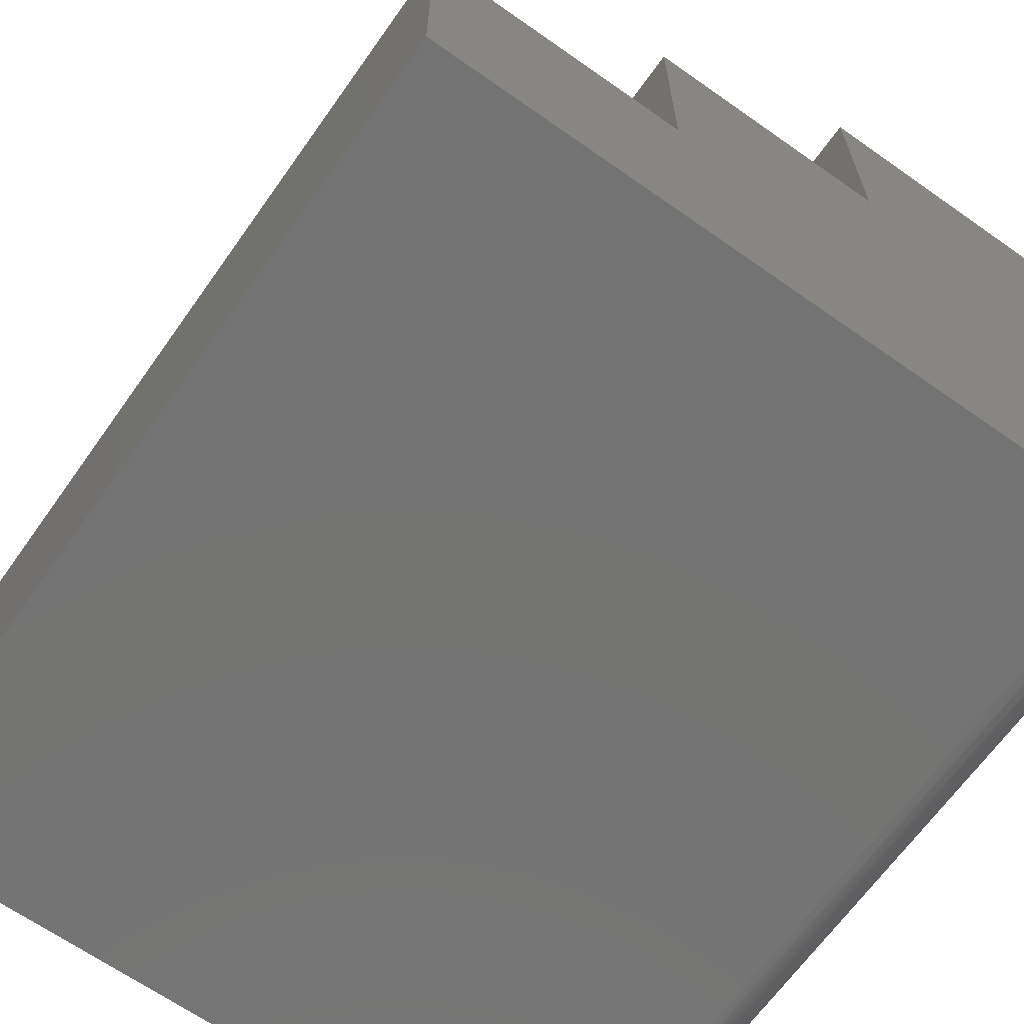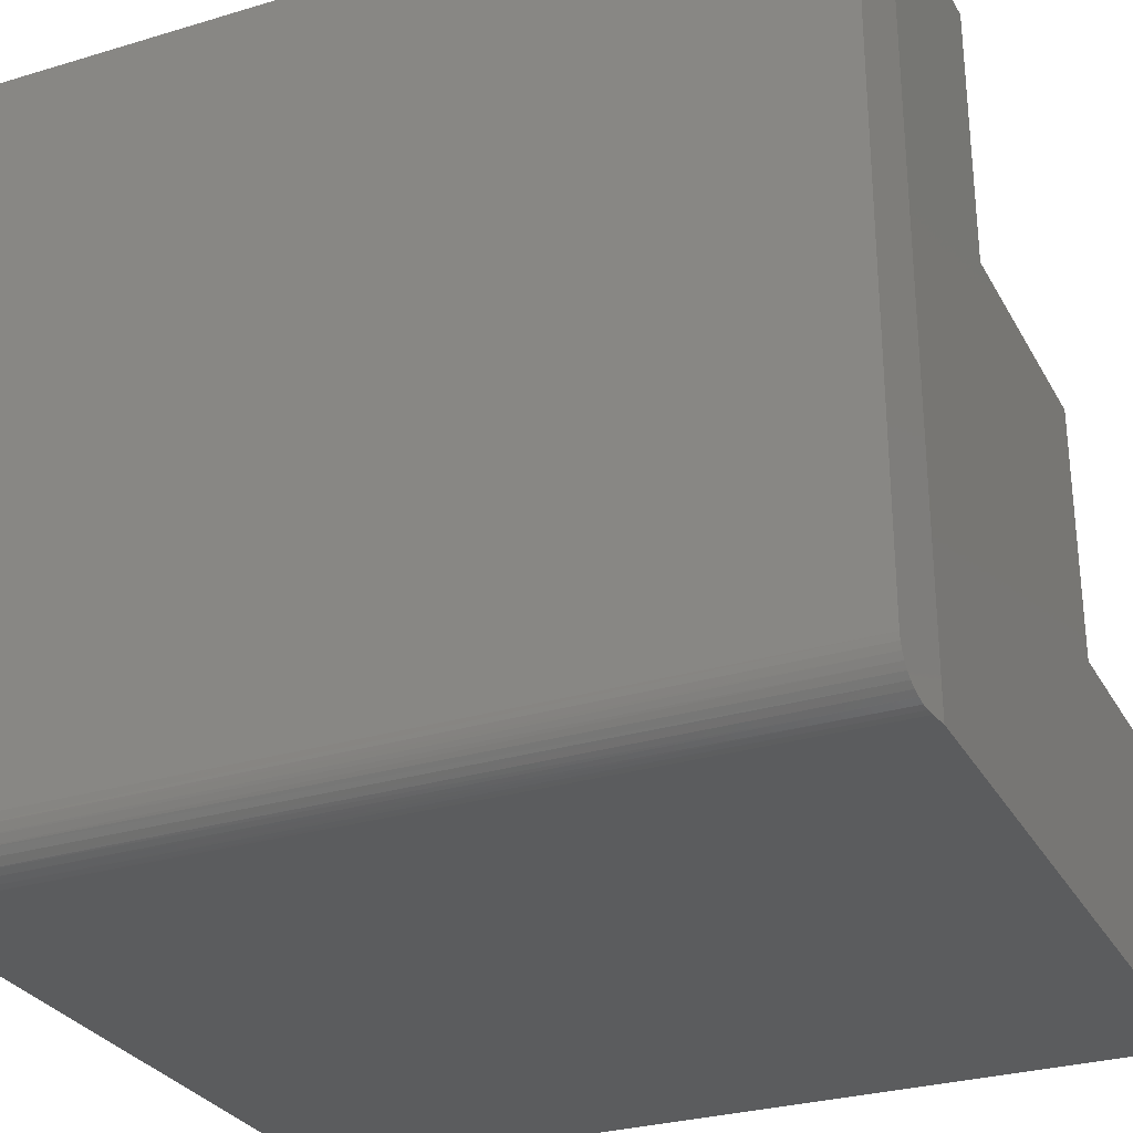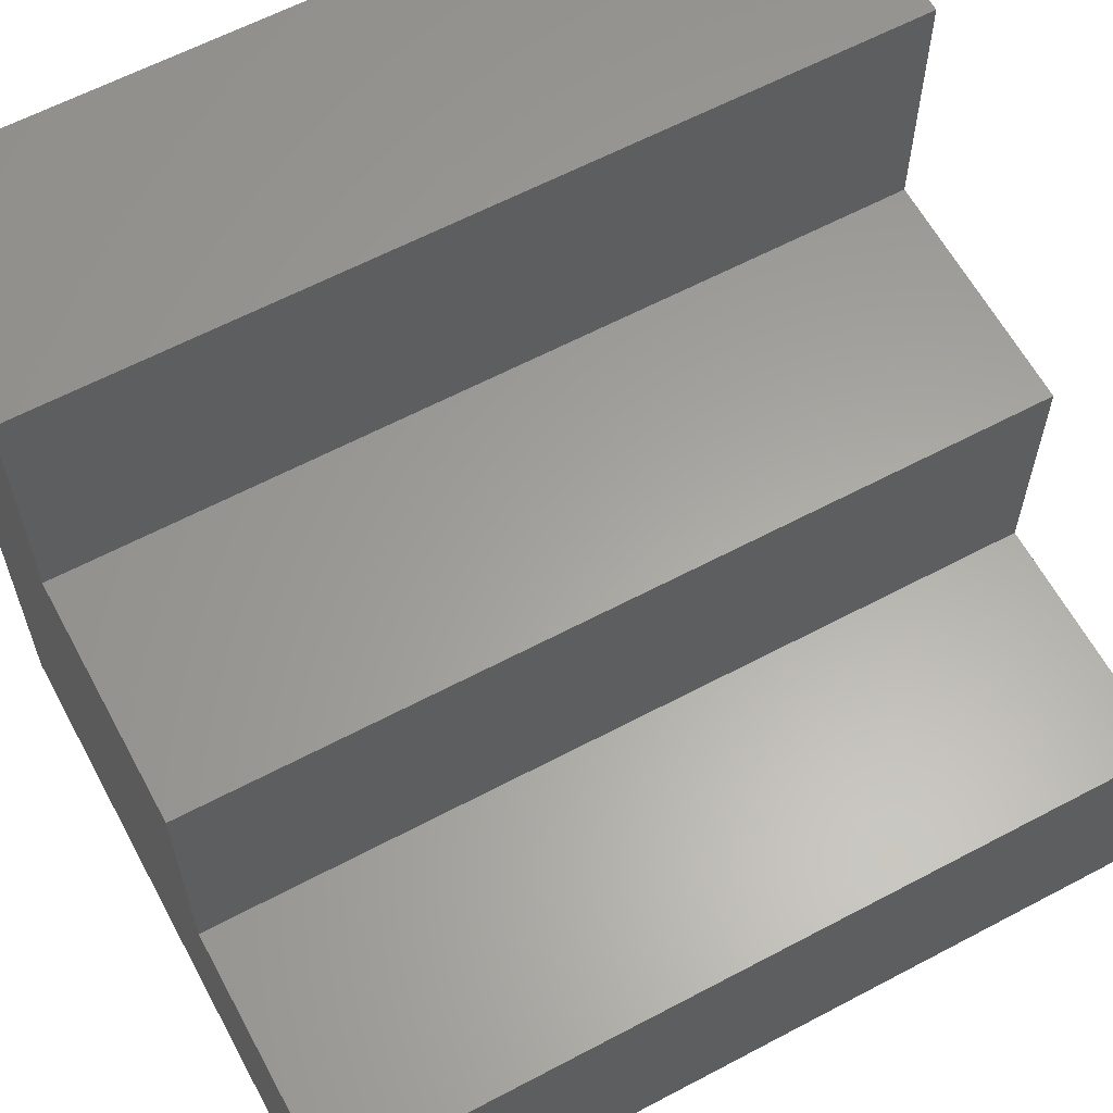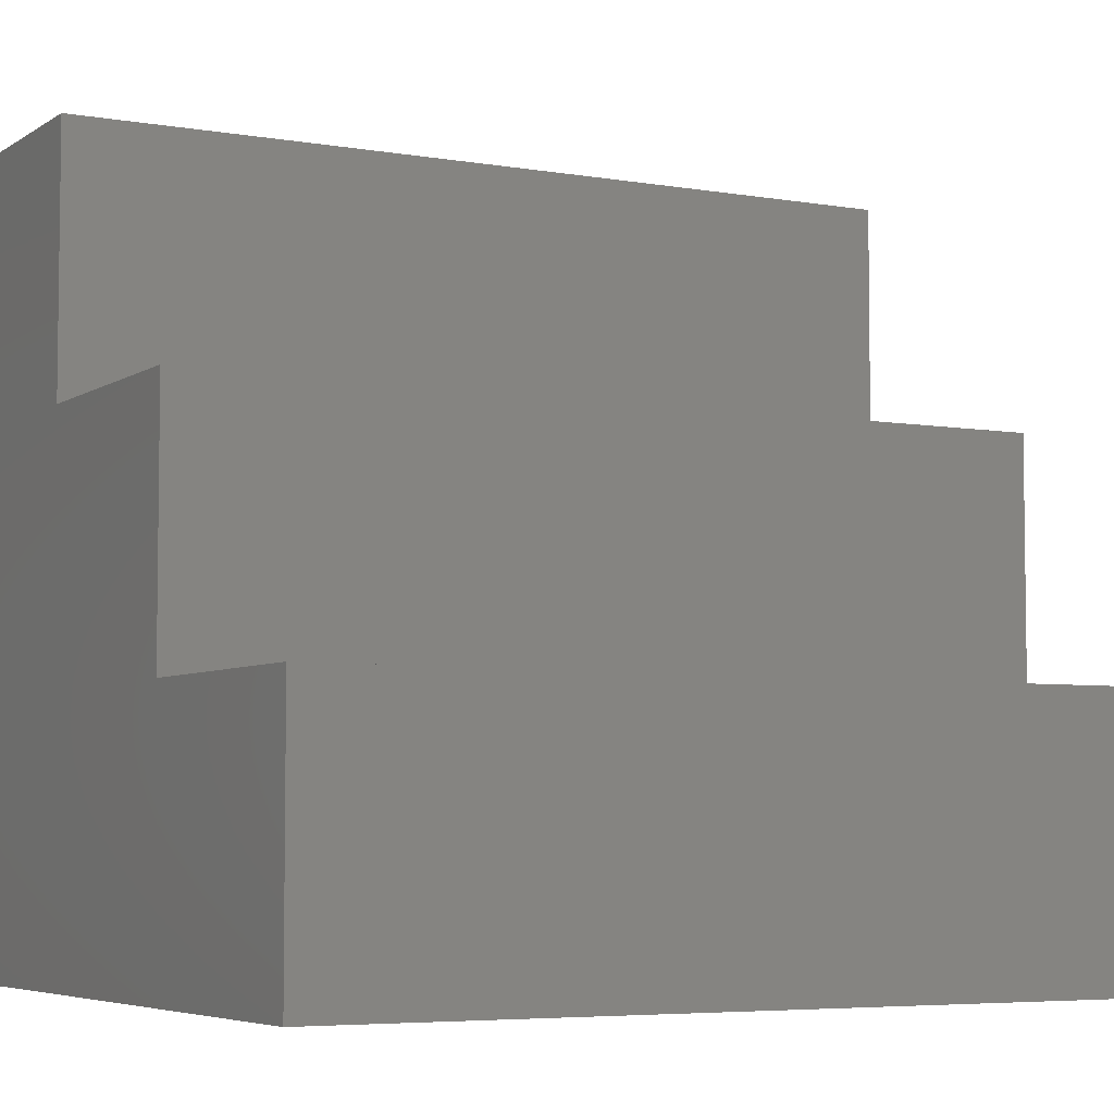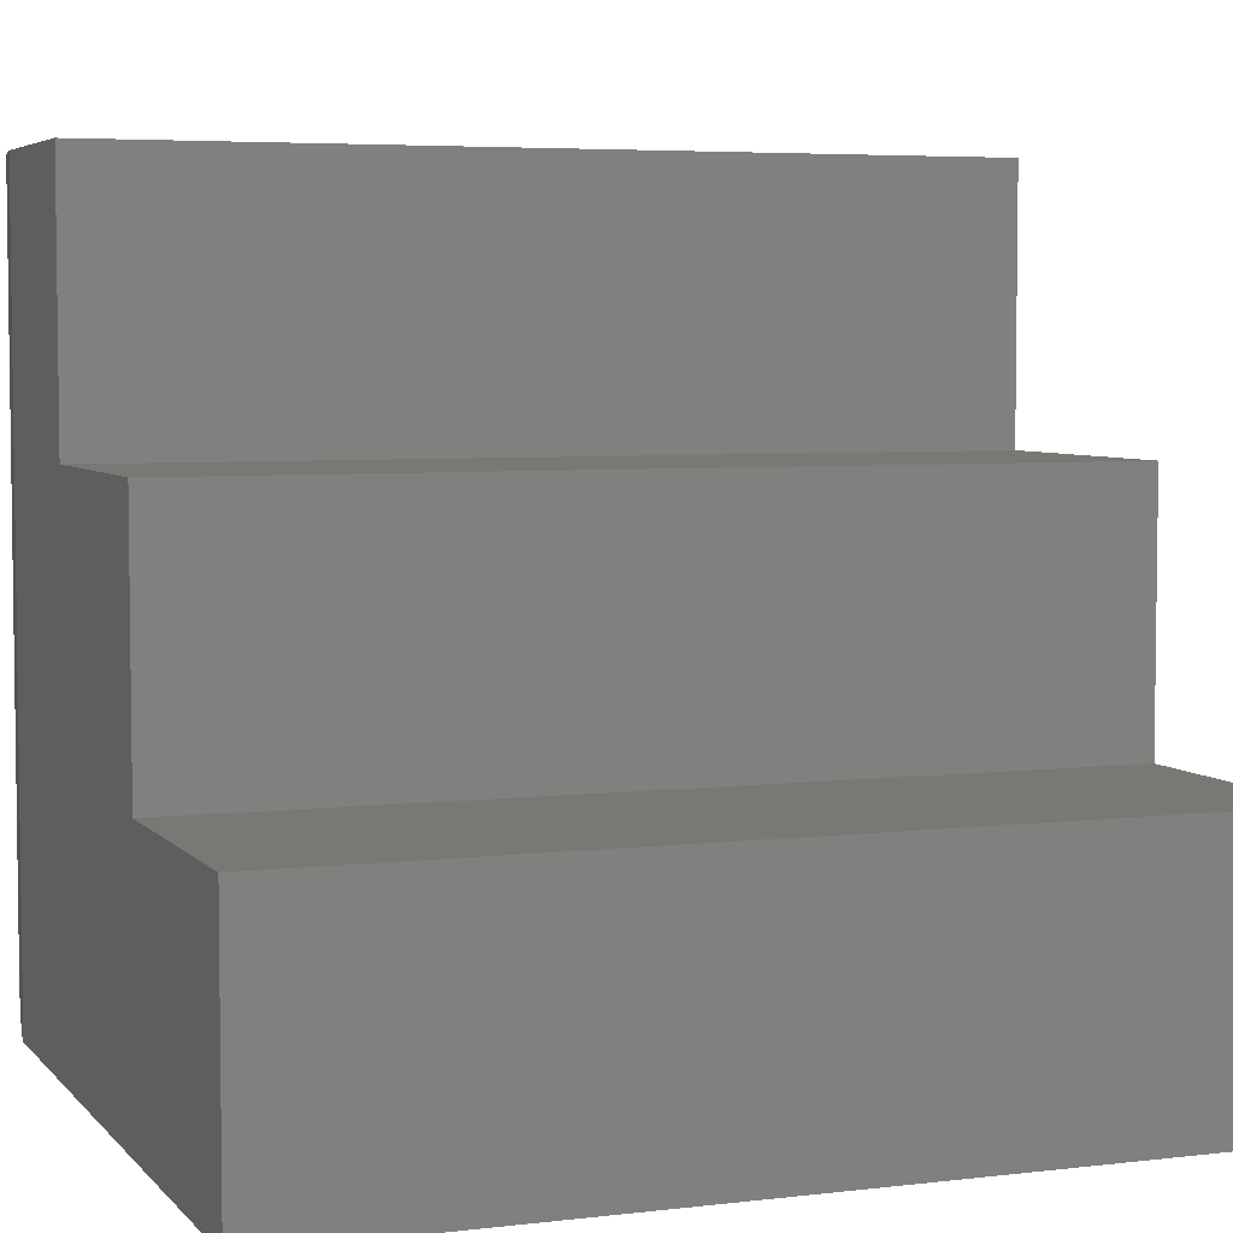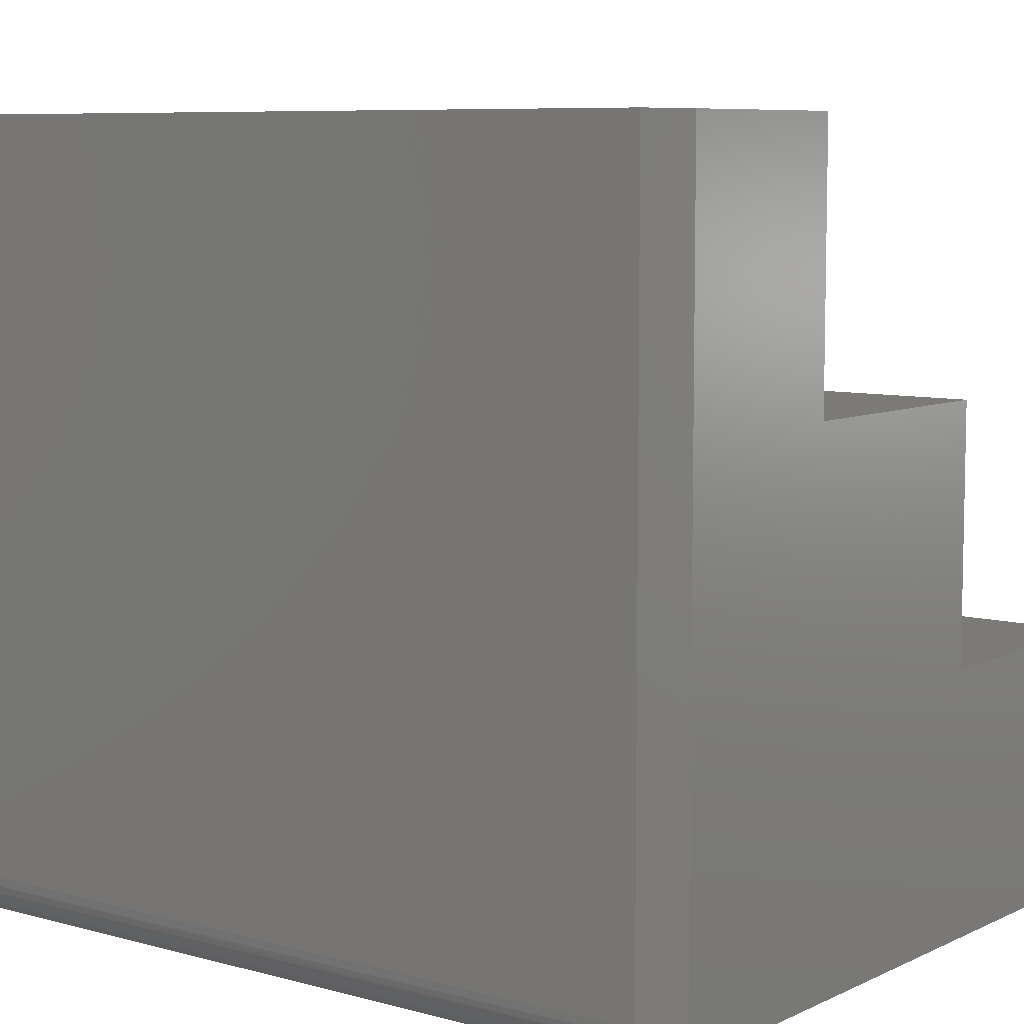
<metadata>
{"format":"stl","ext":"stl","renderer":"f3d","projection":"perspective","resolution":1024,"background":"white","views":[{"elev":-65.8,"azim":144.7,"up":"+Z"},{"elev":-29.0,"azim":-65.9,"up":"+Z"},{"elev":61.8,"azim":61.7,"up":"+Z"},{"elev":-5.3,"azim":61.5,"up":"+Z"},{"elev":5.0,"azim":69.1,"up":"+Z"},{"elev":7.6,"azim":-52.3,"up":"+Z"}]}
</metadata>
<code>
# stl→obj: 36 verts, 68 faces
v 0.05469 -0.75 -3.349e-18
v 0.02718 -0.7461 0.001851
v 0.03906 -0.7478 -2.392e-18
v 0.03278 -0.7469 0.0005078
v 0.01153 -0.7438 0.01135
v 0.001925 -0.7425 0.02695
v 0.004291 -0.7428 0.02126
v 0.00752 -0.7433 0.01602
v 0.05469 -0.75 0.6719
v 2.776e-17 -0.7422 0.6719
v 2.392e-18 -0.7422 0.03906
v 0.0004829 -0.7423 0.03294
v 0.01623 -0.7445 0.007368
v 0.02149 -0.7453 0.004174
v 4.114e-17 0 0.6719
v 2.392e-18 0 0.03906
v 0.03906 0 -2.392e-18
v 0.6719 0 -4.114e-17
v 0.6719 -0.75 -4.114e-17
v 0.006583 0 0.01736
v 0.002973 0 0.02411
v 0.01144 0 0.01144
v 0.6719 0 0.2263
v 0.0007506 0 0.03144
v 0.4456 0 0.2263
v 0.2263 0 0.6719
v 0.2263 0 0.4456
v 0.4456 0 0.4456
v 0.03144 0 0.0007506
v 0.02411 0 0.002973
v 0.01736 0 0.006583
v 0.6719 -0.75 0.2263
v 0.4456 -0.75 0.2263
v 0.4456 -0.75 0.4456
v 0.2263 -0.75 0.4456
v 0.2263 -0.75 0.6719
f 1 2 3
f 2 4 3
f 5 6 7
f 7 8 5
f 1 9 10
f 1 10 11
f 1 11 12
f 12 6 5
f 12 5 13
f 12 13 14
f 12 14 2
f 12 2 1
f 15 16 10
f 10 16 11
f 17 18 3
f 3 18 19
f 3 19 1
f 20 21 22
f 23 18 24
f 23 24 16
f 23 16 25
f 16 15 26
f 16 26 27
f 16 27 28
f 16 28 25
f 24 18 17
f 24 17 29
f 24 29 30
f 24 30 31
f 24 31 22
f 24 22 21
f 11 24 12
f 11 16 24
f 17 4 29
f 17 3 4
f 29 4 2
f 29 2 30
f 2 14 30
f 31 30 14
f 14 13 31
f 31 13 5
f 20 8 7
f 20 7 21
f 7 6 21
f 24 21 6
f 6 12 24
f 8 20 5
f 5 20 22
f 5 22 31
f 1 19 32
f 1 32 33
f 1 33 34
f 1 34 35
f 1 35 36
f 1 36 9
f 26 15 36
f 36 15 10
f 36 10 9
f 27 26 35
f 35 26 36
f 28 27 34
f 34 27 35
f 25 28 33
f 33 28 34
f 23 25 32
f 32 25 33
f 18 23 19
f 19 23 32

</code>
